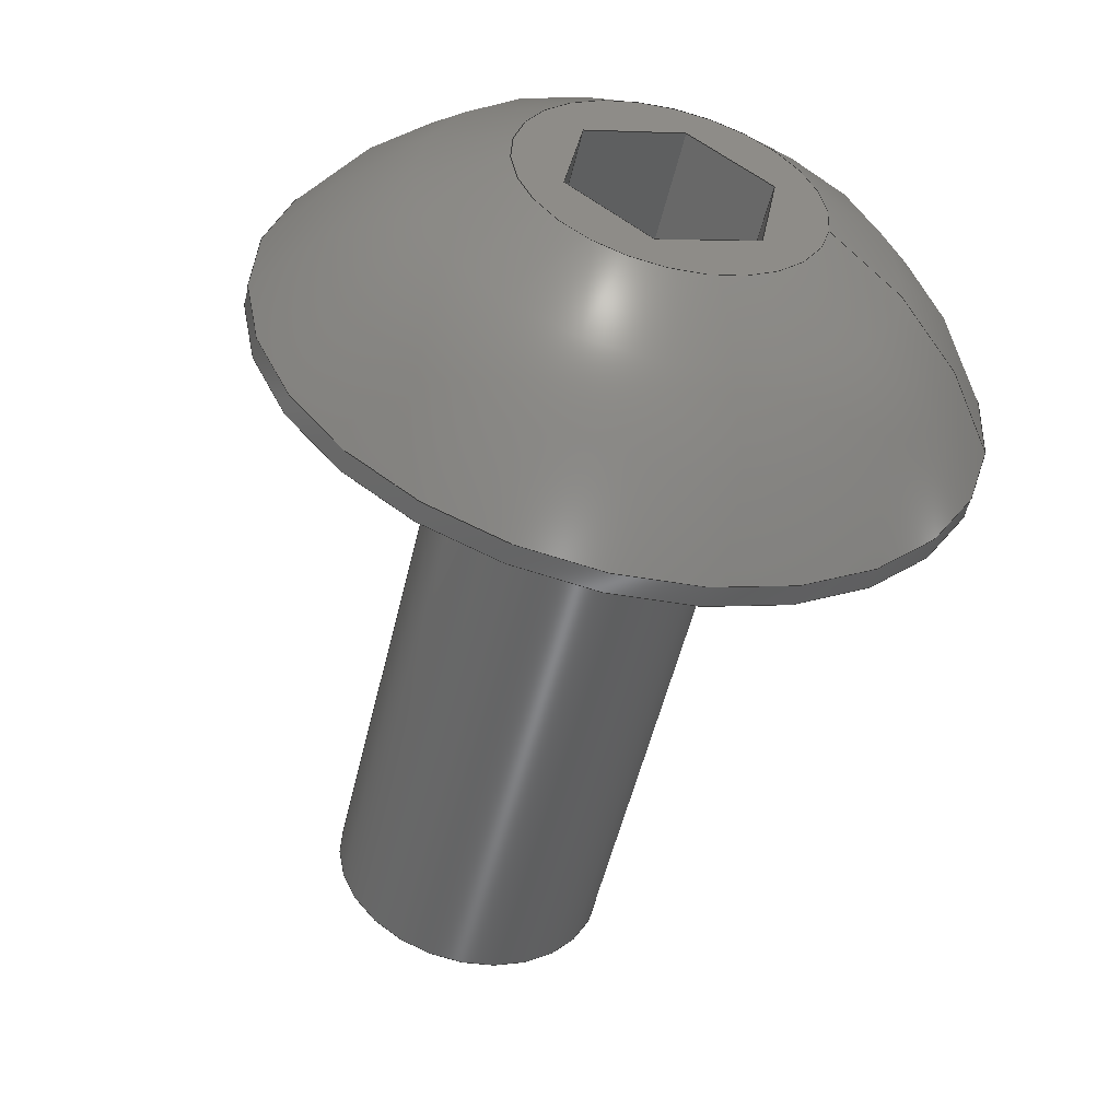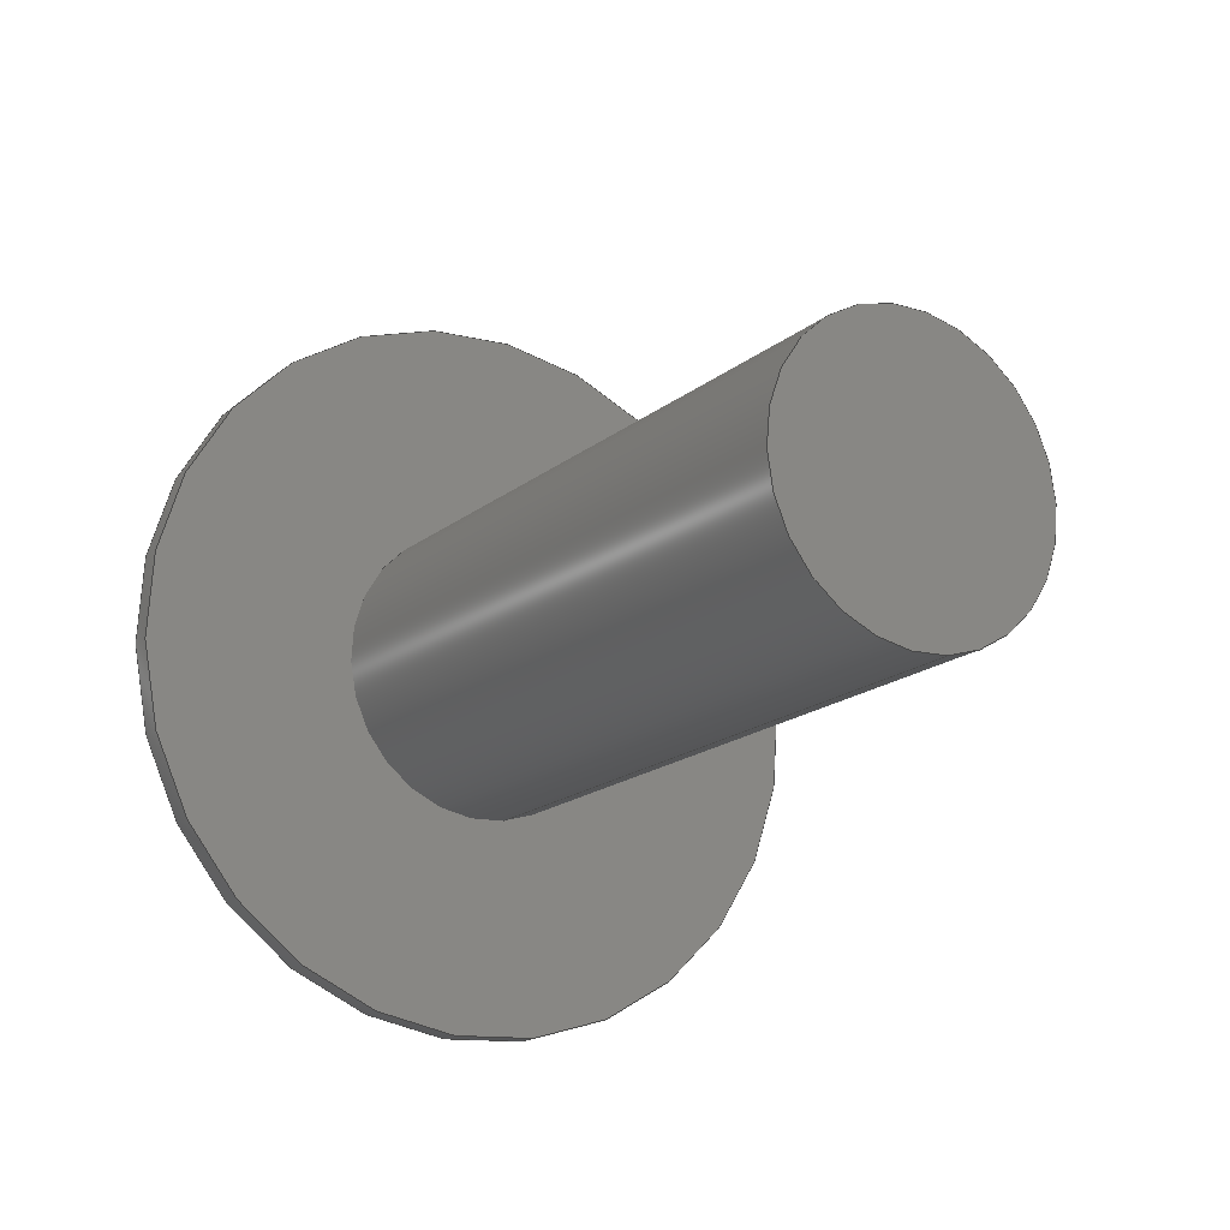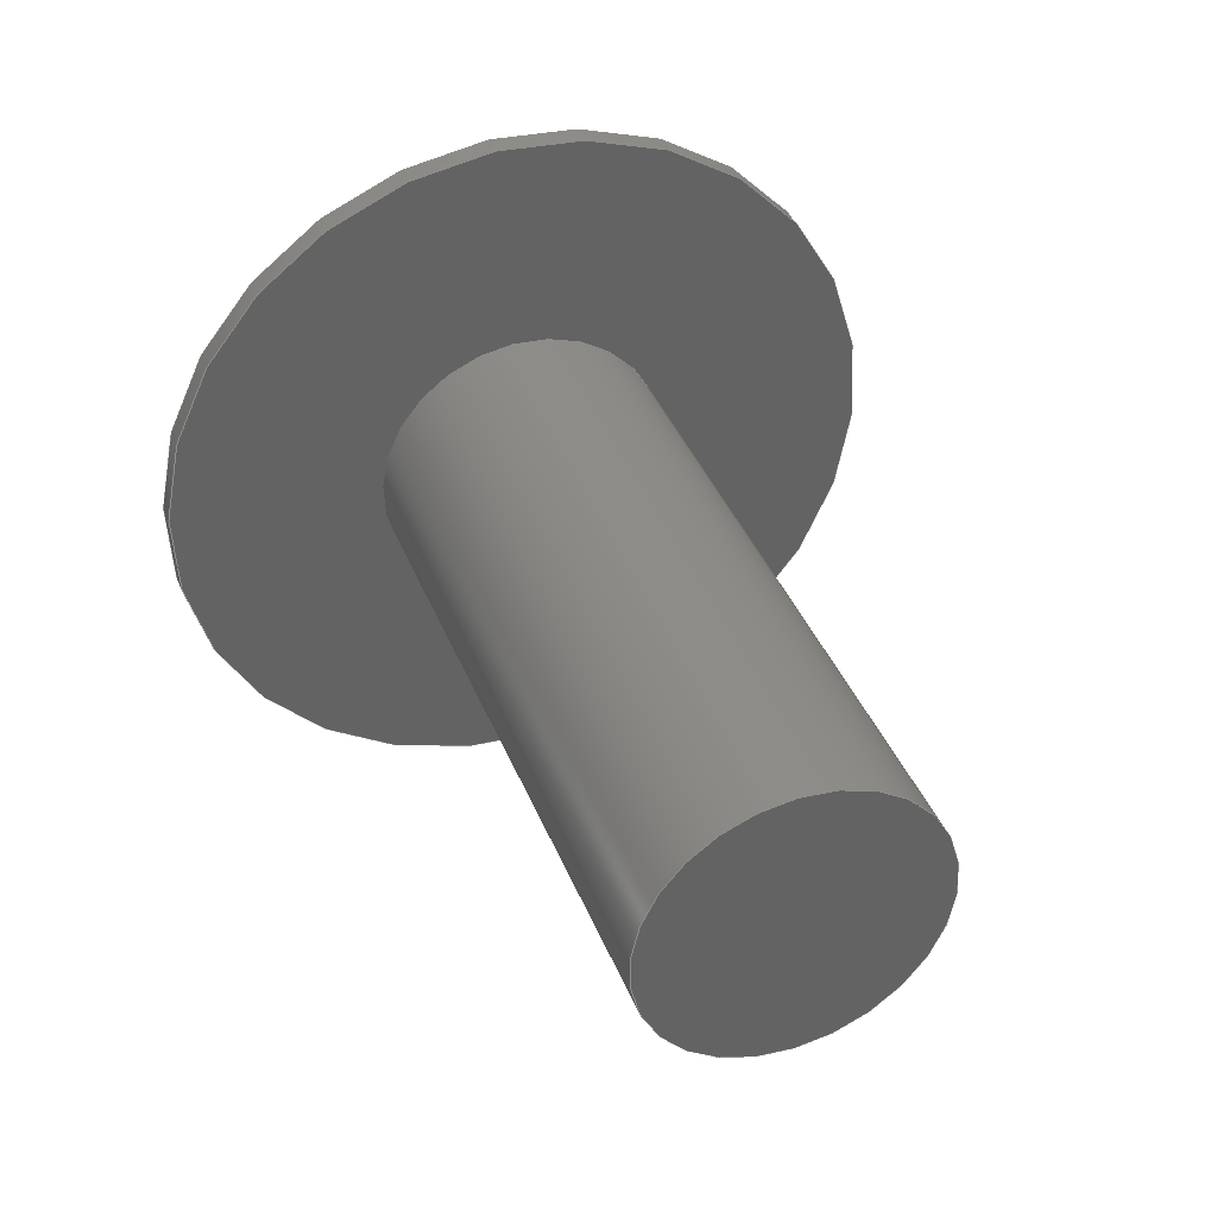
<metadata>
{"format":"step","ext":"step","renderer":"f3d","projection":"perspective","resolution":1024,"background":"white","views":[{"elev":-52.5,"azim":76.8,"up":"+Z"},{"elev":-17.1,"azim":-122.7,"up":"+Y"},{"elev":38.9,"azim":-110.3,"up":"+Z"}]}
</metadata>
<code>
ISO-10303-21;
DATA;
#1=PROPERTY_DEFINITION_REPRESENTATION(#5,#3);
#2=PROPERTY_DEFINITION_REPRESENTATION(#6,#4);
#3=REPRESENTATION('',(#7),#342);
#4=REPRESENTATION('',(#8),#342);
#5=PROPERTY_DEFINITION('pmi validation property','',#347);
#6=PROPERTY_DEFINITION('pmi validation property','',#347);
#7=VALUE_REPRESENTATION_ITEM('number of annotations',COUNT_MEASURE(0));
#8=VALUE_REPRESENTATION_ITEM('number of views',COUNT_MEASURE(0));
#9=SHAPE_REPRESENTATION_RELATIONSHIP('','',#211,#10);
#10=ADVANCED_BREP_SHAPE_REPRESENTATION('',(#209),#342);
#11=LINE('',#304,#29);
#12=LINE('',#307,#30);
#13=LINE('',#309,#31);
#14=LINE('',#311,#32);
#15=LINE('',#313,#33);
#16=LINE('',#315,#34);
#17=LINE('',#317,#35);
#18=LINE('',#319,#36);
#19=LINE('',#321,#37);
#20=LINE('',#323,#38);
#21=LINE('',#325,#39);
#22=LINE('',#327,#40);
#23=LINE('',#329,#41);
#24=LINE('',#331,#42);
#25=LINE('',#333,#43);
#26=LINE('',#335,#44);
#27=LINE('',#337,#45);
#28=LINE('',#339,#46);
#29=VECTOR('',#255,1);
#30=VECTOR('',#256,1);
#31=VECTOR('',#257,1);
#32=VECTOR('',#258,1);
#33=VECTOR('',#259,1);
#34=VECTOR('',#260,1);
#35=VECTOR('',#263,1);
#36=VECTOR('',#264,1);
#37=VECTOR('',#265,1);
#38=VECTOR('',#268,1);
#39=VECTOR('',#269,1);
#40=VECTOR('',#272,1);
#41=VECTOR('',#273,1);
#42=VECTOR('',#276,1);
#43=VECTOR('',#277,1);
#44=VECTOR('',#280,1);
#45=VECTOR('',#281,1);
#46=VECTOR('',#284,1);
#47=SPHERICAL_SURFACE('',#221,0.003848);
#48=PLANE('',#216);
#49=PLANE('',#220);
#50=PLANE('',#223);
#51=PLANE('',#224);
#52=PLANE('',#225);
#53=PLANE('',#226);
#54=PLANE('',#227);
#55=PLANE('',#228);
#56=PLANE('',#229);
#57=PLANE('',#230);
#58=ORIENTED_EDGE('',*,*,#104,.T.);
#59=ORIENTED_EDGE('',*,*,#105,.F.);
#60=ORIENTED_EDGE('',*,*,#104,.F.);
#61=ORIENTED_EDGE('',*,*,#106,.T.);
#62=ORIENTED_EDGE('',*,*,#107,.T.);
#63=ORIENTED_EDGE('',*,*,#105,.T.);
#64=ORIENTED_EDGE('',*,*,#107,.F.);
#65=ORIENTED_EDGE('',*,*,#106,.F.);
#66=ORIENTED_EDGE('',*,*,#108,.T.);
#67=ORIENTED_EDGE('',*,*,#109,.F.);
#68=ORIENTED_EDGE('',*,*,#110,.F.);
#69=ORIENTED_EDGE('',*,*,#111,.F.);
#70=ORIENTED_EDGE('',*,*,#112,.F.);
#71=ORIENTED_EDGE('',*,*,#113,.F.);
#72=ORIENTED_EDGE('',*,*,#114,.F.);
#73=ORIENTED_EDGE('',*,*,#108,.F.);
#74=ORIENTED_EDGE('',*,*,#109,.T.);
#75=ORIENTED_EDGE('',*,*,#115,.F.);
#76=ORIENTED_EDGE('',*,*,#116,.F.);
#77=ORIENTED_EDGE('',*,*,#117,.T.);
#78=ORIENTED_EDGE('',*,*,#114,.T.);
#79=ORIENTED_EDGE('',*,*,#118,.F.);
#80=ORIENTED_EDGE('',*,*,#119,.F.);
#81=ORIENTED_EDGE('',*,*,#115,.T.);
#82=ORIENTED_EDGE('',*,*,#113,.T.);
#83=ORIENTED_EDGE('',*,*,#120,.F.);
#84=ORIENTED_EDGE('',*,*,#121,.F.);
#85=ORIENTED_EDGE('',*,*,#118,.T.);
#86=ORIENTED_EDGE('',*,*,#112,.T.);
#87=ORIENTED_EDGE('',*,*,#122,.F.);
#88=ORIENTED_EDGE('',*,*,#123,.F.);
#89=ORIENTED_EDGE('',*,*,#120,.T.);
#90=ORIENTED_EDGE('',*,*,#111,.T.);
#91=ORIENTED_EDGE('',*,*,#124,.F.);
#92=ORIENTED_EDGE('',*,*,#125,.F.);
#93=ORIENTED_EDGE('',*,*,#122,.T.);
#94=ORIENTED_EDGE('',*,*,#110,.T.);
#95=ORIENTED_EDGE('',*,*,#117,.F.);
#96=ORIENTED_EDGE('',*,*,#126,.F.);
#97=ORIENTED_EDGE('',*,*,#124,.T.);
#98=ORIENTED_EDGE('',*,*,#116,.T.);
#99=ORIENTED_EDGE('',*,*,#119,.T.);
#100=ORIENTED_EDGE('',*,*,#121,.T.);
#101=ORIENTED_EDGE('',*,*,#123,.T.);
#102=ORIENTED_EDGE('',*,*,#125,.T.);
#103=ORIENTED_EDGE('',*,*,#126,.T.);
#104=EDGE_CURVE('',#127,#127,#144,.T.);
#105=EDGE_CURVE('',#128,#128,#145,.T.);
#106=EDGE_CURVE('',#129,#129,#146,.T.);
#107=EDGE_CURVE('',#130,#130,#147,.T.);
#108=EDGE_CURVE('',#131,#131,#148,.T.);
#109=EDGE_CURVE('',#132,#133,#11,.T.);
#110=EDGE_CURVE('',#134,#132,#12,.T.);
#111=EDGE_CURVE('',#135,#134,#13,.T.);
#112=EDGE_CURVE('',#136,#135,#14,.T.);
#113=EDGE_CURVE('',#137,#136,#15,.T.);
#114=EDGE_CURVE('',#133,#137,#16,.T.);
#115=EDGE_CURVE('',#138,#133,#17,.T.);
#116=EDGE_CURVE('',#139,#138,#18,.T.);
#117=EDGE_CURVE('',#139,#132,#19,.T.);
#118=EDGE_CURVE('',#140,#137,#20,.T.);
#119=EDGE_CURVE('',#138,#140,#21,.T.);
#120=EDGE_CURVE('',#141,#136,#22,.T.);
#121=EDGE_CURVE('',#140,#141,#23,.T.);
#122=EDGE_CURVE('',#142,#135,#24,.T.);
#123=EDGE_CURVE('',#141,#142,#25,.T.);
#124=EDGE_CURVE('',#143,#134,#26,.T.);
#125=EDGE_CURVE('',#142,#143,#27,.T.);
#126=EDGE_CURVE('',#143,#139,#28,.T.);
#127=VERTEX_POINT('',#290);
#128=VERTEX_POINT('',#292);
#129=VERTEX_POINT('',#296);
#130=VERTEX_POINT('',#298);
#131=VERTEX_POINT('',#302);
#132=VERTEX_POINT('',#305);
#133=VERTEX_POINT('',#306);
#134=VERTEX_POINT('',#308);
#135=VERTEX_POINT('',#310);
#136=VERTEX_POINT('',#312);
#137=VERTEX_POINT('',#314);
#138=VERTEX_POINT('',#318);
#139=VERTEX_POINT('',#320);
#140=VERTEX_POINT('',#324);
#141=VERTEX_POINT('',#328);
#142=VERTEX_POINT('',#332);
#143=VERTEX_POINT('',#336);
#144=CIRCLE('',#214,0.001353);
#145=CIRCLE('',#215,0.001353);
#146=CIRCLE('',#218,0.003327);
#147=CIRCLE('',#219,0.003327);
#148=CIRCLE('',#222,0.001389);
#149=EDGE_LOOP('',(#58));
#150=EDGE_LOOP('',(#59));
#151=EDGE_LOOP('',(#60));
#152=EDGE_LOOP('',(#61));
#153=EDGE_LOOP('',(#62));
#154=EDGE_LOOP('',(#63));
#155=EDGE_LOOP('',(#64));
#156=EDGE_LOOP('',(#65));
#157=EDGE_LOOP('',(#66));
#158=EDGE_LOOP('',(#67,#68,#69,#70,#71,#72));
#159=EDGE_LOOP('',(#73));
#160=EDGE_LOOP('',(#74,#75,#76,#77));
#161=EDGE_LOOP('',(#78,#79,#80,#81));
#162=EDGE_LOOP('',(#82,#83,#84,#85));
#163=EDGE_LOOP('',(#86,#87,#88,#89));
#164=EDGE_LOOP('',(#90,#91,#92,#93));
#165=EDGE_LOOP('',(#94,#95,#96,#97));
#166=EDGE_LOOP('',(#98,#99,#100,#101,#102,#103));
#167=FACE_BOUND('',#149,.T.);
#168=FACE_BOUND('',#150,.T.);
#169=FACE_BOUND('',#151,.T.);
#170=FACE_BOUND('',#152,.T.);
#171=FACE_BOUND('',#153,.T.);
#172=FACE_BOUND('',#154,.T.);
#173=FACE_BOUND('',#155,.T.);
#174=FACE_BOUND('',#156,.T.);
#175=FACE_BOUND('',#157,.T.);
#176=FACE_BOUND('',#158,.T.);
#177=FACE_BOUND('',#159,.T.);
#178=FACE_BOUND('',#160,.T.);
#179=FACE_BOUND('',#161,.T.);
#180=FACE_BOUND('',#162,.T.);
#181=FACE_BOUND('',#163,.T.);
#182=FACE_BOUND('',#164,.T.);
#183=FACE_BOUND('',#165,.T.);
#184=FACE_BOUND('',#166,.T.);
#185=CYLINDRICAL_SURFACE('',#213,0.001353);
#186=CYLINDRICAL_SURFACE('',#217,0.003327);
#187=ADVANCED_FACE('',(#167,#168),#185,.T.);
#188=ADVANCED_FACE('',(#169),#48,.F.);
#189=ADVANCED_FACE('',(#170,#171),#186,.T.);
#190=ADVANCED_FACE('',(#172,#173),#49,.F.);
#191=ADVANCED_FACE('',(#174,#175),#47,.T.);
#192=ADVANCED_FACE('',(#176,#177),#50,.T.);
#193=ADVANCED_FACE('',(#178),#51,.F.);
#194=ADVANCED_FACE('',(#179),#52,.F.);
#195=ADVANCED_FACE('',(#180),#53,.F.);
#196=ADVANCED_FACE('',(#181),#54,.F.);
#197=ADVANCED_FACE('',(#182),#55,.F.);
#198=ADVANCED_FACE('',(#183),#56,.F.);
#199=ADVANCED_FACE('',(#184),#57,.T.);
#200=CLOSED_SHELL('',(#187,#188,#189,#190,#191,#192,#193,#194,#195,#196,
#197,#198,#199));
#201=STYLED_ITEM('',(#202),#209);
#202=PRESENTATION_STYLE_ASSIGNMENT((#203));
#203=SURFACE_STYLE_USAGE(.BOTH.,#204);
#204=SURFACE_SIDE_STYLE('',(#205));
#205=SURFACE_STYLE_FILL_AREA(#206);
#206=FILL_AREA_STYLE('',(#207));
#207=FILL_AREA_STYLE_COLOUR('',#208);
#208=COLOUR_RGB('',0.1961,0.1961,0.1961);
#209=MANIFOLD_SOLID_BREP('Screw, #8 1/2 in',#200);
#210=SHAPE_DEFINITION_REPRESENTATION(#347,#211);
#211=SHAPE_REPRESENTATION('Screw, #8 1/2 in',(#212),#342);
#212=AXIS2_PLACEMENT_3D('',#287,#231,#232);
#213=AXIS2_PLACEMENT_3D('',#288,#233,#234);
#214=AXIS2_PLACEMENT_3D('',#289,#235,#236);
#215=AXIS2_PLACEMENT_3D('',#291,#237,#238);
#216=AXIS2_PLACEMENT_3D('',#293,#239,#240);
#217=AXIS2_PLACEMENT_3D('',#294,#241,#242);
#218=AXIS2_PLACEMENT_3D('',#295,#243,#244);
#219=AXIS2_PLACEMENT_3D('',#297,#245,#246);
#220=AXIS2_PLACEMENT_3D('',#299,#247,#248);
#221=AXIS2_PLACEMENT_3D('',#300,#249,#250);
#222=AXIS2_PLACEMENT_3D('',#301,#251,#252);
#223=AXIS2_PLACEMENT_3D('',#303,#253,#254);
#224=AXIS2_PLACEMENT_3D('',#316,#261,#262);
#225=AXIS2_PLACEMENT_3D('',#322,#266,#267);
#226=AXIS2_PLACEMENT_3D('',#326,#270,#271);
#227=AXIS2_PLACEMENT_3D('',#330,#274,#275);
#228=AXIS2_PLACEMENT_3D('',#334,#278,#279);
#229=AXIS2_PLACEMENT_3D('',#338,#282,#283);
#230=AXIS2_PLACEMENT_3D('',#340,#285,#286);
#231=DIRECTION('',(0,0,1));
#232=DIRECTION('',(1,0,0));
#233=DIRECTION('',(1,0,0));
#234=DIRECTION('',(0,-0.9848,0.1736));
#235=DIRECTION('',(1,0,0));
#236=DIRECTION('',(0,0.9914,-0.1305));
#237=DIRECTION('',(1,0,0));
#238=DIRECTION('',(0,-0.9848,0.1736));
#239=DIRECTION('',(1,0,0));
#240=DIRECTION('',(0,-0.1736,-0.9848));
#241=DIRECTION('',(-1,0,0));
#242=DIRECTION('',(0,0.9848,-0.1736));
#243=DIRECTION('',(-1,0,0));
#244=DIRECTION('',(0,0.9848,-0.1736));
#245=DIRECTION('',(1,0,0));
#246=DIRECTION('',(0,-0.9848,0.1736));
#247=DIRECTION('',(1,0,0));
#248=DIRECTION('',(0,-0.1736,-0.9848));
#249=DIRECTION('',(-1,0,0));
#250=DIRECTION('',(0,0.9848,-0.1736));
#251=DIRECTION('',(-1,0,0));
#252=DIRECTION('',(0,0.9848,-0.1736));
#253=DIRECTION('',(1,0,0));
#254=DIRECTION('',(0,-0.1736,-0.9848));
#255=DIRECTION('',(0,0.9397,0.342));
#256=DIRECTION('',(0,0.766,-0.6428));
#257=DIRECTION('',(0,-0.1736,-0.9848));
#258=DIRECTION('',(0,-0.9397,-0.342));
#259=DIRECTION('',(0,-0.766,0.6428));
#260=DIRECTION('',(0,0.1736,0.9848));
#261=DIRECTION('',(0,0.342,-0.9397));
#262=DIRECTION('',(0,0.9397,0.342));
#263=DIRECTION('',(1,0,0));
#264=DIRECTION('',(0,0.9397,0.342));
#265=DIRECTION('',(1,0,0));
#266=DIRECTION('',(0,0.9848,-0.1736));
#267=DIRECTION('',(1,0,0));
#268=DIRECTION('',(1,0,0));
#269=DIRECTION('',(0,0.1736,0.9848));
#270=DIRECTION('',(0,0.6428,0.766));
#271=DIRECTION('',(0,-0.766,0.6428));
#272=DIRECTION('',(1,0,0));
#273=DIRECTION('',(0,-0.766,0.6428));
#274=DIRECTION('',(0,-0.342,0.9397));
#275=DIRECTION('',(0,-0.9397,-0.342));
#276=DIRECTION('',(1,0,0));
#277=DIRECTION('',(0,-0.9397,-0.342));
#278=DIRECTION('',(0,-0.9848,0.1736));
#279=DIRECTION('',(-1,0,0));
#280=DIRECTION('',(1,0,0));
#281=DIRECTION('',(0,-0.1736,-0.9848));
#282=DIRECTION('',(0,-0.6428,-0.766));
#283=DIRECTION('',(0,0.766,-0.6428));
#284=DIRECTION('',(0,0.766,-0.6428));
#285=DIRECTION('',(1,0,0));
#286=DIRECTION('',(0,-0.1736,-0.9848));
#287=CARTESIAN_POINT('',(0,0,0));
#288=CARTESIAN_POINT('',(0.03052,-0.5051,0.07042));
#289=CARTESIAN_POINT('',(0.03687,-0.5051,0.07042));
#290=CARTESIAN_POINT('',(0.03687,-0.5037,0.07025));
#291=CARTESIAN_POINT('',(0.04322,-0.5051,0.07042));
#292=CARTESIAN_POINT('',(0.04322,-0.5064,0.07066));
#293=CARTESIAN_POINT('',(0.03687,-0.5051,0.07042));
#294=CARTESIAN_POINT('',(0.04508,-0.5051,0.07042));
#295=CARTESIAN_POINT('',(0.04342,-0.5051,0.07042));
#296=CARTESIAN_POINT('',(0.04342,-0.5018,0.06985));
#297=CARTESIAN_POINT('',(0.04322,-0.5051,0.07042));
#298=CARTESIAN_POINT('',(0.04322,-0.5083,0.071));
#299=CARTESIAN_POINT('',(0.04322,-0.5051,0.07042));
#300=CARTESIAN_POINT('',(0.04149,-0.5051,0.07042));
#301=CARTESIAN_POINT('',(0.04508,-0.5051,0.07042));
#302=CARTESIAN_POINT('',(0.04508,-0.5037,0.07018));
#303=CARTESIAN_POINT('',(0.04508,-0.5051,0.07042));
#304=CARTESIAN_POINT('',(0.04508,-0.5048,0.06962));
#305=CARTESIAN_POINT('',(0.04508,-0.5052,0.06945));
#306=CARTESIAN_POINT('',(0.04508,-0.5043,0.06979));
#307=CARTESIAN_POINT('',(0.04508,-0.5056,0.06977));
#308=CARTESIAN_POINT('',(0.04508,-0.506,0.07008));
#309=CARTESIAN_POINT('',(0.04508,-0.5059,0.07057));
#310=CARTESIAN_POINT('',(0.04508,-0.5058,0.07106));
#311=CARTESIAN_POINT('',(0.04508,-0.5054,0.07123));
#312=CARTESIAN_POINT('',(0.04508,-0.5049,0.0714));
#313=CARTESIAN_POINT('',(0.04508,-0.5045,0.07108));
#314=CARTESIAN_POINT('',(0.04508,-0.5041,0.07076));
#315=CARTESIAN_POINT('',(0.04508,-0.5042,0.07027));
#316=CARTESIAN_POINT('',(0.04389,-0.5048,0.06962));
#317=CARTESIAN_POINT('',(0.04389,-0.5043,0.06979));
#318=CARTESIAN_POINT('',(0.04389,-0.5043,0.06979));
#319=CARTESIAN_POINT('',(0.04389,-0.5048,0.06962));
#320=CARTESIAN_POINT('',(0.04389,-0.5052,0.06945));
#321=CARTESIAN_POINT('',(0.04389,-0.5052,0.06945));
#322=CARTESIAN_POINT('',(0.04389,-0.5042,0.07027));
#323=CARTESIAN_POINT('',(0.04389,-0.5041,0.07076));
#324=CARTESIAN_POINT('',(0.04389,-0.5041,0.07076));
#325=CARTESIAN_POINT('',(0.04389,-0.5042,0.07027));
#326=CARTESIAN_POINT('',(0.04389,-0.5045,0.07108));
#327=CARTESIAN_POINT('',(0.04389,-0.5049,0.0714));
#328=CARTESIAN_POINT('',(0.04389,-0.5049,0.0714));
#329=CARTESIAN_POINT('',(0.04389,-0.5045,0.07108));
#330=CARTESIAN_POINT('',(0.04389,-0.5054,0.07123));
#331=CARTESIAN_POINT('',(0.04389,-0.5058,0.07106));
#332=CARTESIAN_POINT('',(0.04389,-0.5058,0.07106));
#333=CARTESIAN_POINT('',(0.04389,-0.5054,0.07123));
#334=CARTESIAN_POINT('',(0.04389,-0.5059,0.07057));
#335=CARTESIAN_POINT('',(0.04389,-0.506,0.07008));
#336=CARTESIAN_POINT('',(0.04389,-0.506,0.07008));
#337=CARTESIAN_POINT('',(0.04389,-0.5059,0.07057));
#338=CARTESIAN_POINT('',(0.04389,-0.5056,0.06977));
#339=CARTESIAN_POINT('',(0.04389,-0.5056,0.06977));
#340=CARTESIAN_POINT('',(0.04389,-0.5051,0.07042));
#341=MECHANICAL_DESIGN_GEOMETRIC_PRESENTATION_REPRESENTATION('',(#201),
#342);
#342=(
GEOMETRIC_REPRESENTATION_CONTEXT(3)
GLOBAL_UNCERTAINTY_ASSIGNED_CONTEXT((#343))
GLOBAL_UNIT_ASSIGNED_CONTEXT((#346,#345,#344))
REPRESENTATION_CONTEXT('Screw, #8 1/2 in','TOP_LEVEL_ASSEMBLY_PART')
);
#343=UNCERTAINTY_MEASURE_WITH_UNIT(LENGTH_MEASURE(5e-06),#346,
'DISTANCE_ACCURACY_VALUE','Maximum Tolerance applied to model');
#344=(
NAMED_UNIT(*)
SI_UNIT($,.STERADIAN.)
SOLID_ANGLE_UNIT()
);
#345=(
NAMED_UNIT(*)
PLANE_ANGLE_UNIT()
SI_UNIT($,.RADIAN.)
);
#346=(
LENGTH_UNIT()
NAMED_UNIT(*)
SI_UNIT($,.METRE.)
);
#347=PRODUCT_DEFINITION_SHAPE('','',#348);
#348=PRODUCT_DEFINITION('','',#350,#349);
#349=PRODUCT_DEFINITION_CONTEXT('',#356,'design');
#350=PRODUCT_DEFINITION_FORMATION_WITH_SPECIFIED_SOURCE('','',#352,
 .NOT_KNOWN.);
#351=PRODUCT_RELATED_PRODUCT_CATEGORY('','',(#352));
#352=PRODUCT('Screw, #8 1/2 in','Screw, #8 1/2 in','Screw, #8 1/2 in',(#354));
#353=PRODUCT_CATEGORY('','');
#354=PRODUCT_CONTEXT('',#356,'mechanical');
#355=APPLICATION_PROTOCOL_DEFINITION('international standard',
'automotive_design',2010,#356);
#356=APPLICATION_CONTEXT(
'core data for automotive mechanical design processes');
ENDSEC;
END-ISO-10303-21;

</code>
